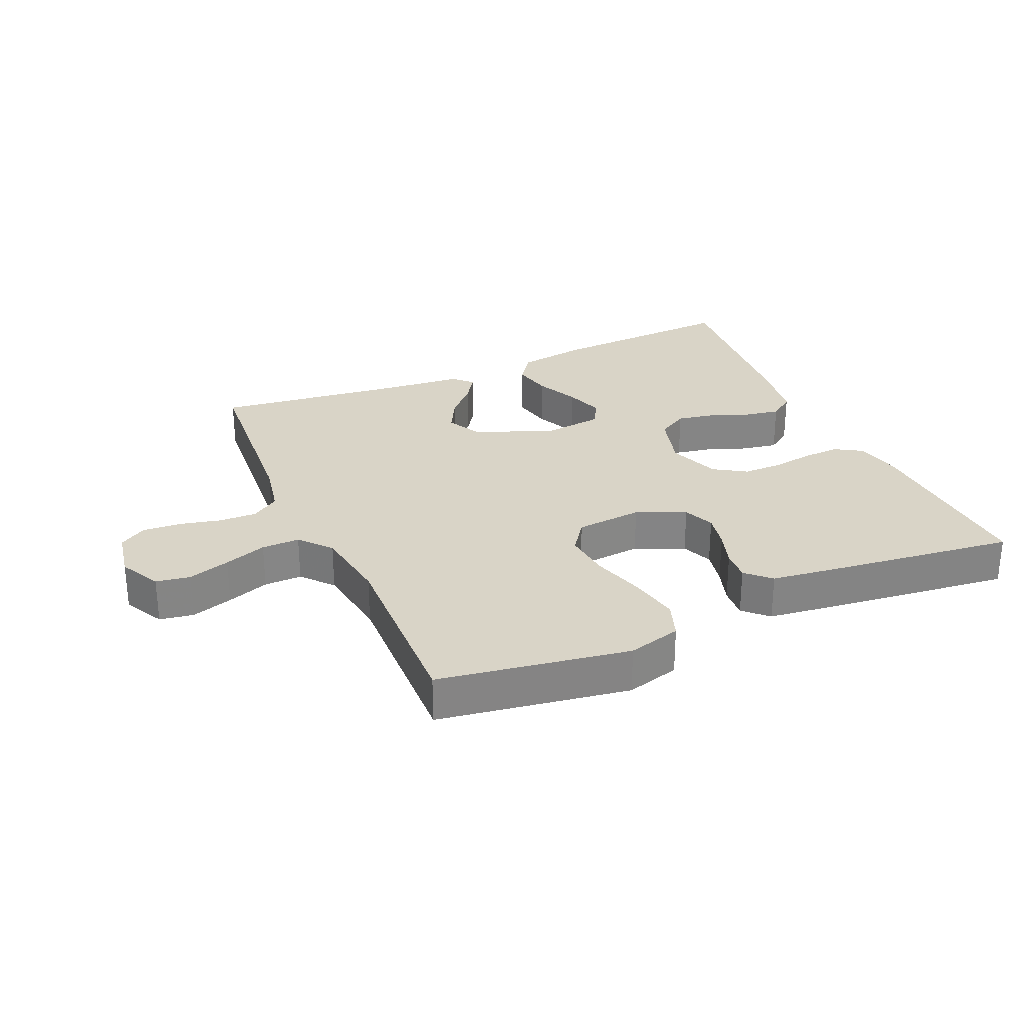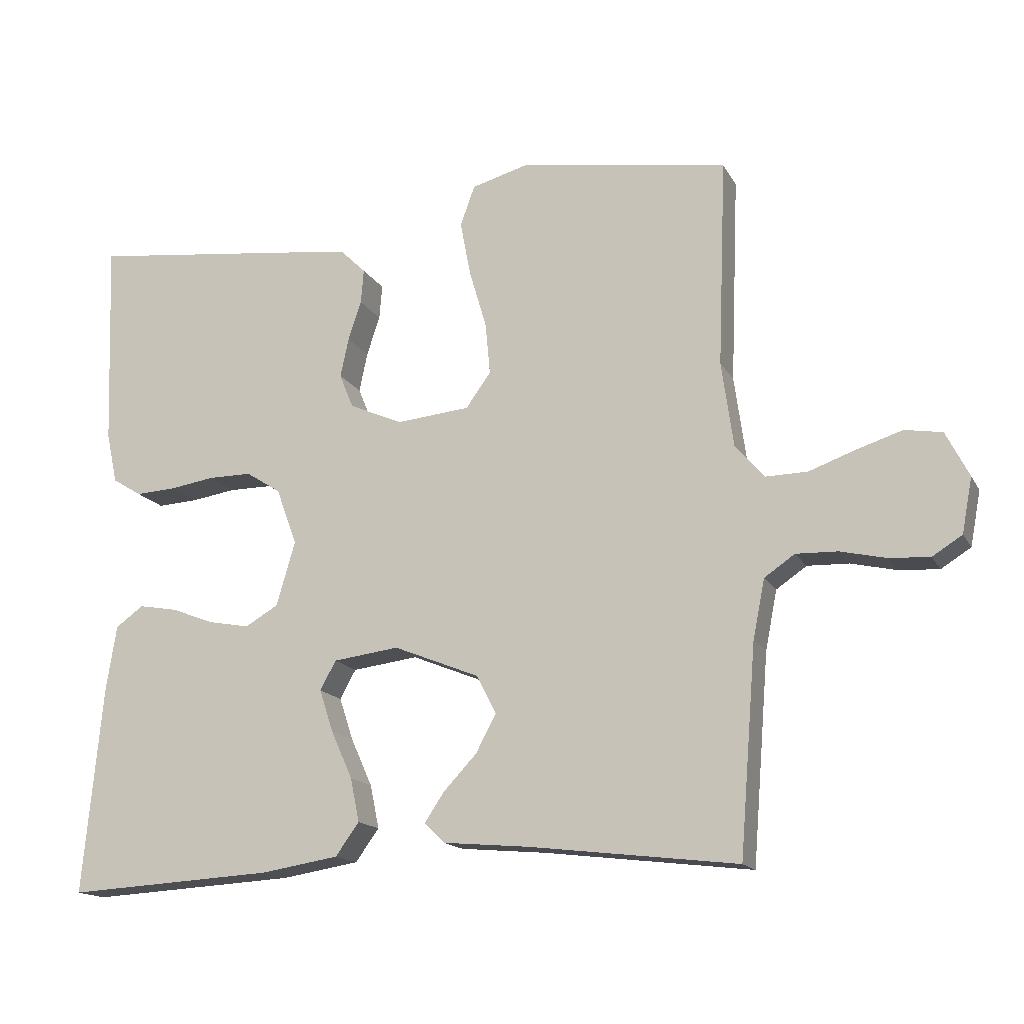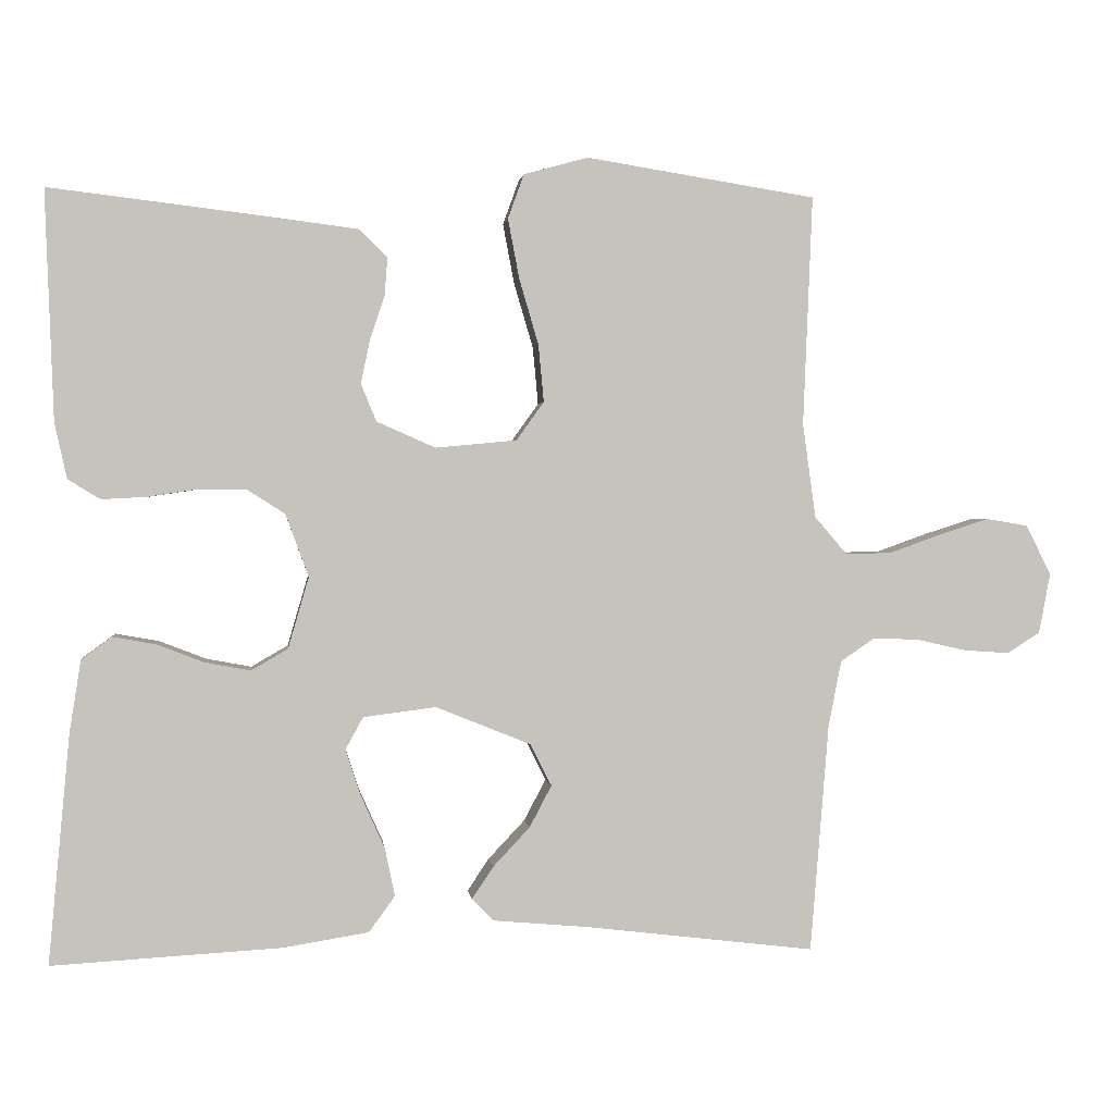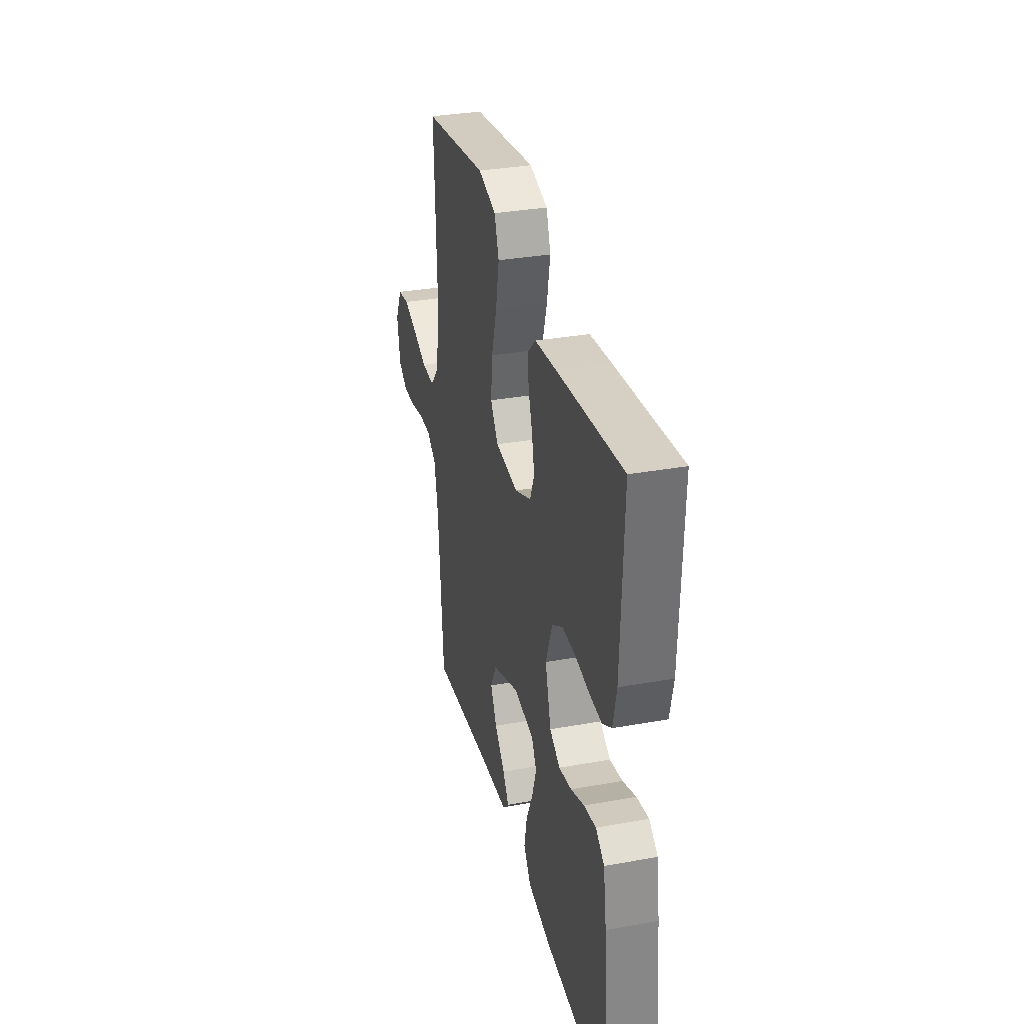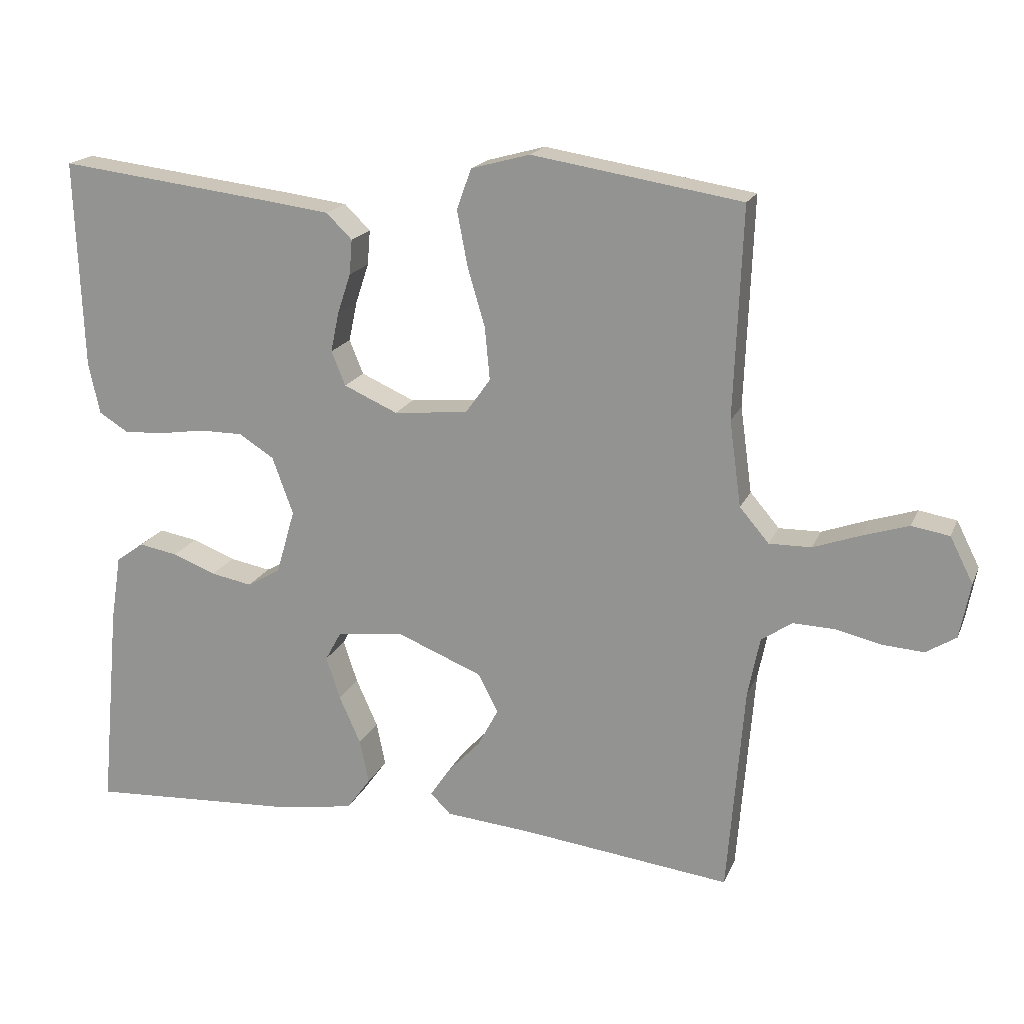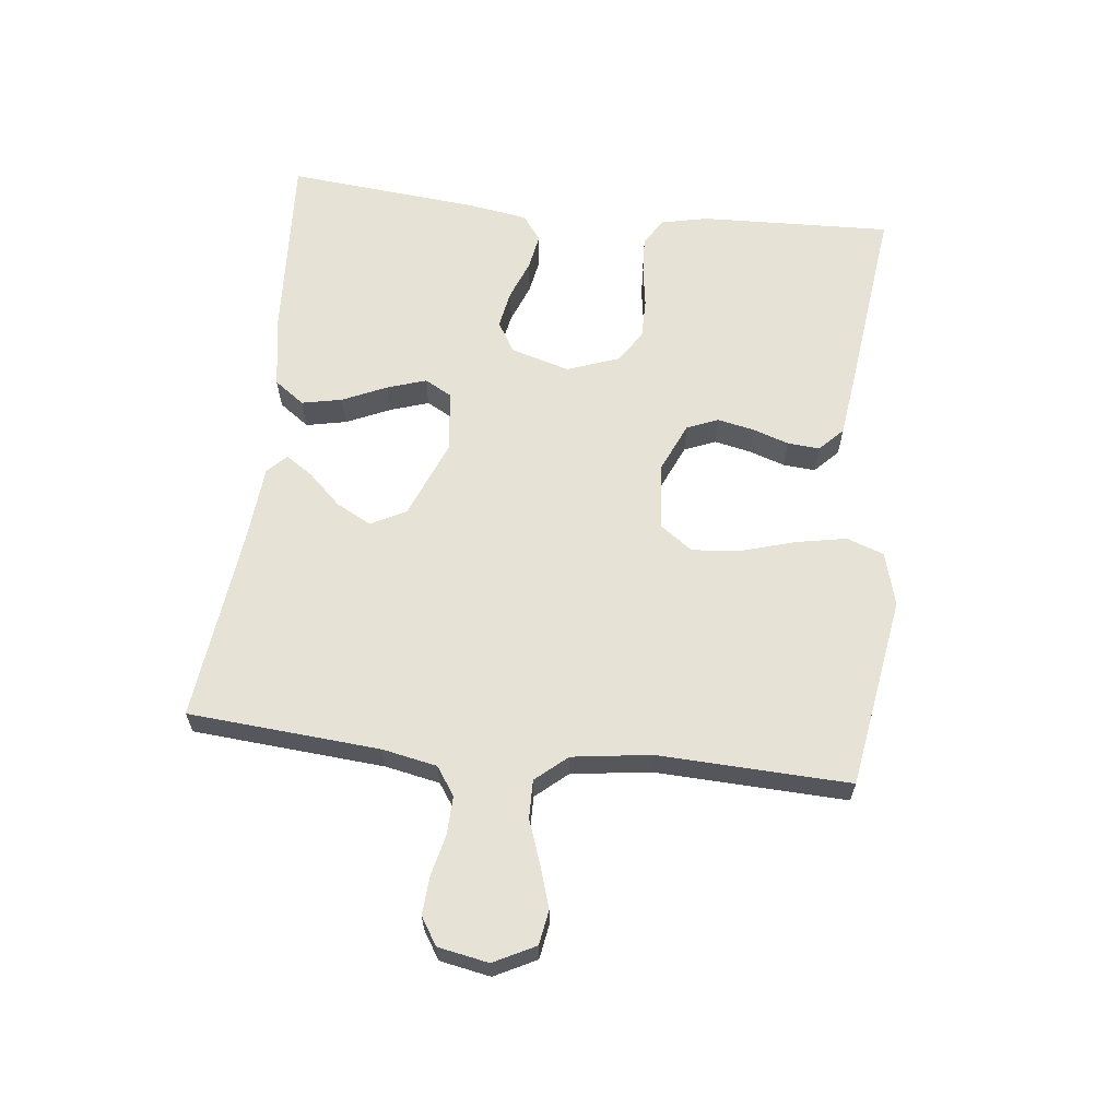
<metadata>
{"format":"obj","ext":"obj","renderer":"f3d","projection":"perspective","resolution":1024,"background":"white","views":[{"elev":28.5,"azim":-23.9,"up":"+Y"},{"elev":-15.7,"azim":-159.8,"up":"+Z"},{"elev":1.6,"azim":173.4,"up":"+Z"},{"elev":33.2,"azim":76.1,"up":"+Z"},{"elev":18.3,"azim":-162.1,"up":"+Z"},{"elev":63.0,"azim":-83.6,"up":"+Y"}]}
</metadata>
<code>
v -0.5 0.07 0.5
v -0.2 0.07 0.548
v -0.116 0.07 0.525
v -0.095 0.07 0.467
v -0.11 0.07 0.388
v -0.135 0.07 0.303
v -0.142 0.07 0.228
v -0.106 0.07 0.178
v 0 0.07 0.168
v 0.077 0.07 0.202
v 0.097 0.07 0.251
v 0.085 0.07 0.308
v 0.066 0.07 0.365
v 0.062 0.07 0.415
v 0.099 0.07 0.451
v 0.2 0.07 0.464
v 0.5 0.07 0.5
v 0.489 0.07 0.2
v 0.473 0.07 0.127
v 0.431 0.07 0.101
v 0.373 0.07 0.104
v 0.308 0.07 0.114
v 0.245 0.07 0.114
v 0.195 0.07 0.082
v 0.165 0.07 0
v 0.192 0.07 -0.093
v 0.24 0.07 -0.121
v 0.299 0.07 -0.11
v 0.361 0.07 -0.086
v 0.417 0.07 -0.076
v 0.457 0.07 -0.105
v 0.472 0.07 -0.2
v 0.5 0.07 -0.5
v 0.2 0.07 -0.483
v 0.088 0.07 -0.465
v 0.054 0.07 -0.418
v 0.067 0.07 -0.355
v 0.098 0.07 -0.286
v 0.118 0.07 -0.225
v 0.095 0.07 -0.183
v 0 0.07 -0.171
v -0.124 0.07 -0.221
v -0.152 0.07 -0.276
v -0.123 0.07 -0.331
v -0.075 0.07 -0.382
v -0.047 0.07 -0.424
v -0.076 0.07 -0.453
v -0.2 0.07 -0.464
v -0.5 0.07 -0.5
v -0.524 0.07 -0.2
v -0.541 0.07 -0.115
v -0.585 0.07 -0.085
v -0.645 0.07 -0.087
v -0.71 0.07 -0.102
v -0.769 0.07 -0.106
v -0.812 0.07 -0.079
v -0.827 0.07 0
v -0.794 0.07 0.065
v -0.74 0.07 0.074
v -0.674 0.07 0.053
v -0.607 0.07 0.029
v -0.547 0.07 0.028
v -0.505 0.07 0.077
v -0.488 0.07 0.2
v -0.5 0 0.5
v -0.2 0 0.548
v -0.116 0 0.525
v -0.095 0 0.467
v -0.11 0 0.388
v -0.135 0 0.303
v -0.142 0 0.228
v -0.106 0 0.178
v 0 0 0.168
v 0.077 0 0.202
v 0.097 0 0.251
v 0.085 0 0.308
v 0.066 0 0.365
v 0.062 0 0.415
v 0.099 0 0.451
v 0.2 0 0.464
v 0.5 0 0.5
v 0.489 0 0.2
v 0.473 0 0.127
v 0.431 0 0.101
v 0.373 0 0.104
v 0.308 0 0.114
v 0.245 0 0.114
v 0.195 0 0.082
v 0.165 0 0
v 0.192 0 -0.093
v 0.24 0 -0.121
v 0.299 0 -0.11
v 0.361 0 -0.086
v 0.417 0 -0.076
v 0.457 0 -0.105
v 0.472 0 -0.2
v 0.5 0 -0.5
v 0.2 0 -0.483
v 0.088 0 -0.465
v 0.054 0 -0.418
v 0.067 0 -0.355
v 0.098 0 -0.286
v 0.118 0 -0.225
v 0.095 0 -0.183
v 0 0 -0.171
v -0.124 0 -0.221
v -0.152 0 -0.276
v -0.123 0 -0.331
v -0.075 0 -0.382
v -0.047 0 -0.424
v -0.076 0 -0.453
v -0.2 0 -0.464
v -0.5 0 -0.5
v -0.524 0 -0.2
v -0.541 0 -0.115
v -0.585 0 -0.085
v -0.645 0 -0.087
v -0.71 0 -0.102
v -0.769 0 -0.106
v -0.812 0 -0.079
v -0.827 0 0
v -0.794 0 0.065
v -0.74 0 0.074
v -0.674 0 0.053
v -0.607 0 0.029
v -0.547 0 0.028
v -0.505 0 0.077
v -0.488 0 0.2
f 58 59 60 61
f 56 57 58 61
f 56 61 62
f 53 54 55 56
f 52 53 56 62
f 51 52 62 63
f 48 49 50
f 48 50 51 63
f 44 45 46 47
f 43 44 47 48
f 35 36 37 38
f 35 38 39
f 34 35 39
f 33 34 39
f 32 33 39 40
f 28 29 30 31
f 27 28 31 32
f 19 20 21 22
f 19 22 23
f 18 19 23
f 17 18 23
f 16 17 23 24
f 12 13 14 15
f 11 12 15 16
f 10 11 16 24
f 3 4 5 6
f 3 6 7
f 64 1 2 3
f 64 3 7
f 43 48 63 64
f 42 43 64 7
f 41 42 7 8
f 27 32 40 41
f 26 27 41
f 25 26 41 8
f 9 10 24 25
f 8 9 25
f 125 124 123 122
f 125 122 121 120
f 126 125 120
f 120 119 118 117
f 126 120 117 116
f 127 126 116 115
f 114 113 112
f 127 115 114 112
f 111 110 109 108
f 112 111 108 107
f 102 101 100 99
f 103 102 99
f 103 99 98
f 103 98 97
f 104 103 97 96
f 95 94 93 92
f 96 95 92 91
f 86 85 84 83
f 87 86 83
f 87 83 82
f 87 82 81
f 88 87 81 80
f 79 78 77 76
f 80 79 76 75
f 88 80 75 74
f 70 69 68 67
f 71 70 67
f 67 66 65 128
f 71 67 128
f 128 127 112 107
f 71 128 107 106
f 72 71 106 105
f 105 104 96 91
f 105 91 90
f 72 105 90 89
f 89 88 74 73
f 89 73 72
f 1 65 66 2
f 2 66 67 3
f 3 67 68 4
f 4 68 69 5
f 5 69 70 6
f 6 70 71 7
f 7 71 72 8
f 8 72 73 9
f 9 73 74 10
f 10 74 75 11
f 11 75 76 12
f 12 76 77 13
f 13 77 78 14
f 14 78 79 15
f 15 79 80 16
f 16 80 81 17
f 17 81 82 18
f 18 82 83 19
f 19 83 84 20
f 20 84 85 21
f 21 85 86 22
f 22 86 87 23
f 23 87 88 24
f 24 88 89 25
f 25 89 90 26
f 26 90 91 27
f 27 91 92 28
f 28 92 93 29
f 29 93 94 30
f 30 94 95 31
f 31 95 96 32
f 32 96 97 33
f 33 97 98 34
f 34 98 99 35
f 35 99 100 36
f 36 100 101 37
f 37 101 102 38
f 38 102 103 39
f 39 103 104 40
f 40 104 105 41
f 41 105 106 42
f 42 106 107 43
f 43 107 108 44
f 44 108 109 45
f 45 109 110 46
f 46 110 111 47
f 47 111 112 48
f 48 112 113 49
f 49 113 114 50
f 50 114 115 51
f 51 115 116 52
f 52 116 117 53
f 53 117 118 54
f 54 118 119 55
f 55 119 120 56
f 56 120 121 57
f 57 121 122 58
f 58 122 123 59
f 59 123 124 60
f 60 124 125 61
f 61 125 126 62
f 62 126 127 63
f 63 127 128 64
f 64 128 65 1

</code>
